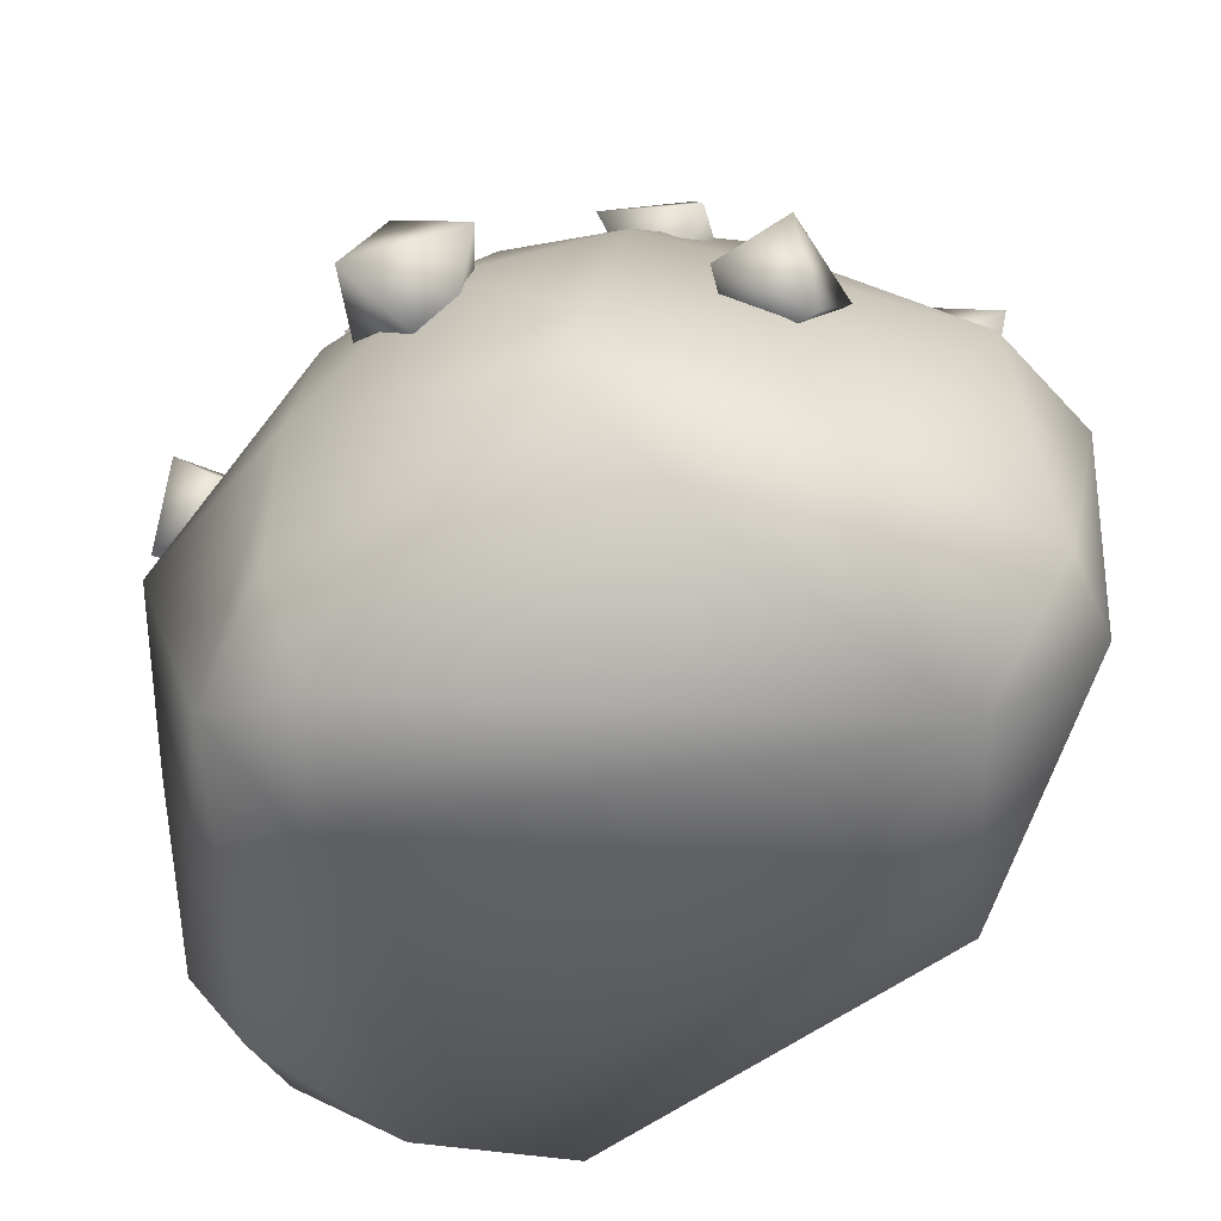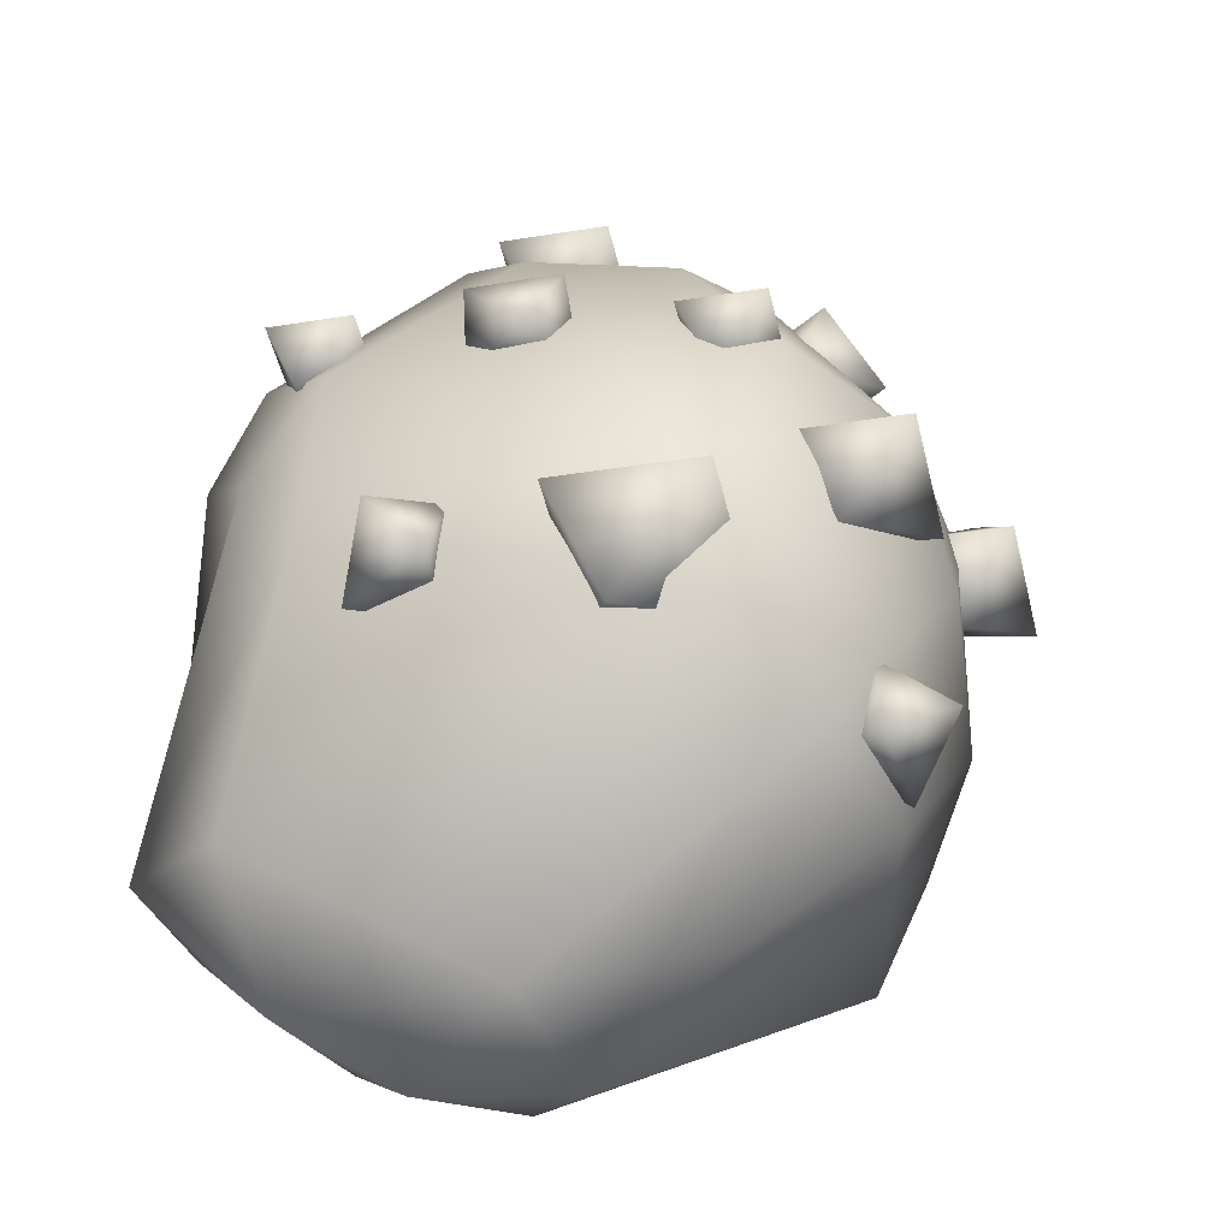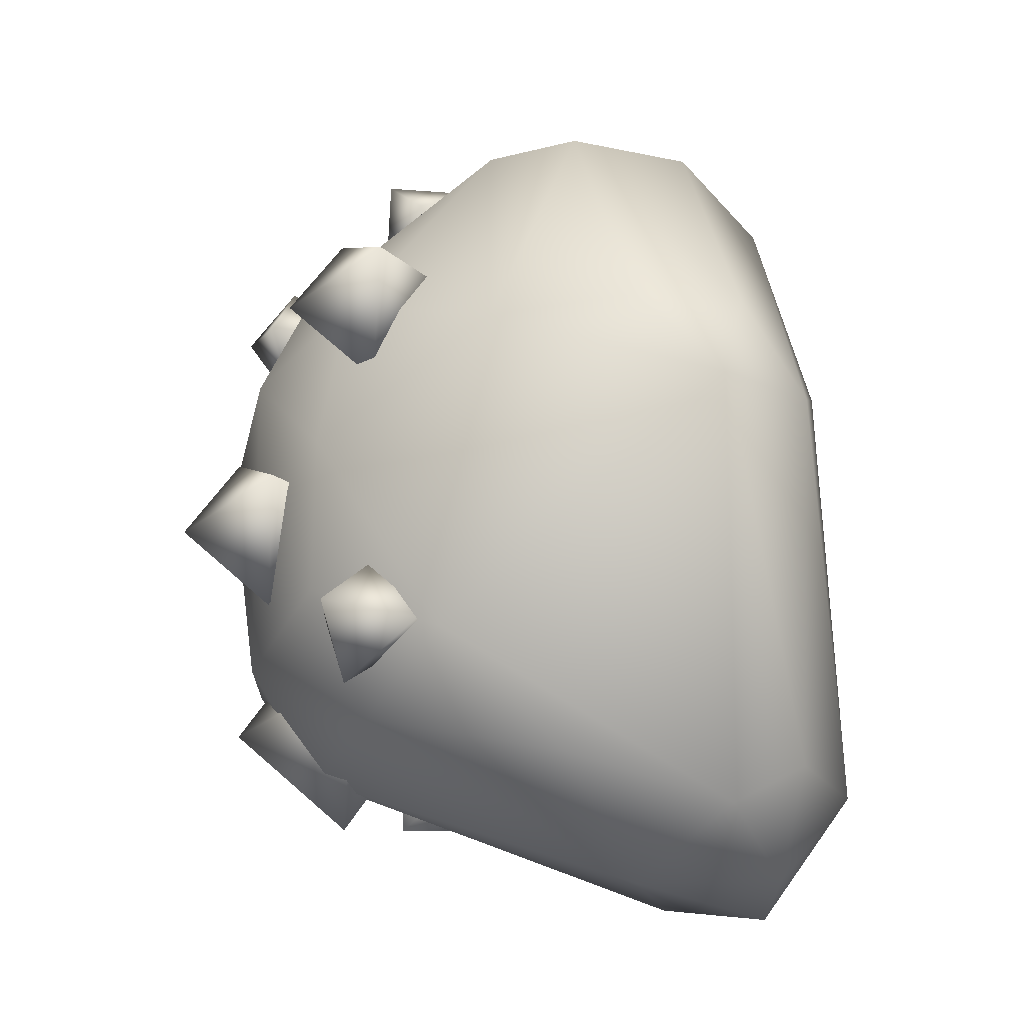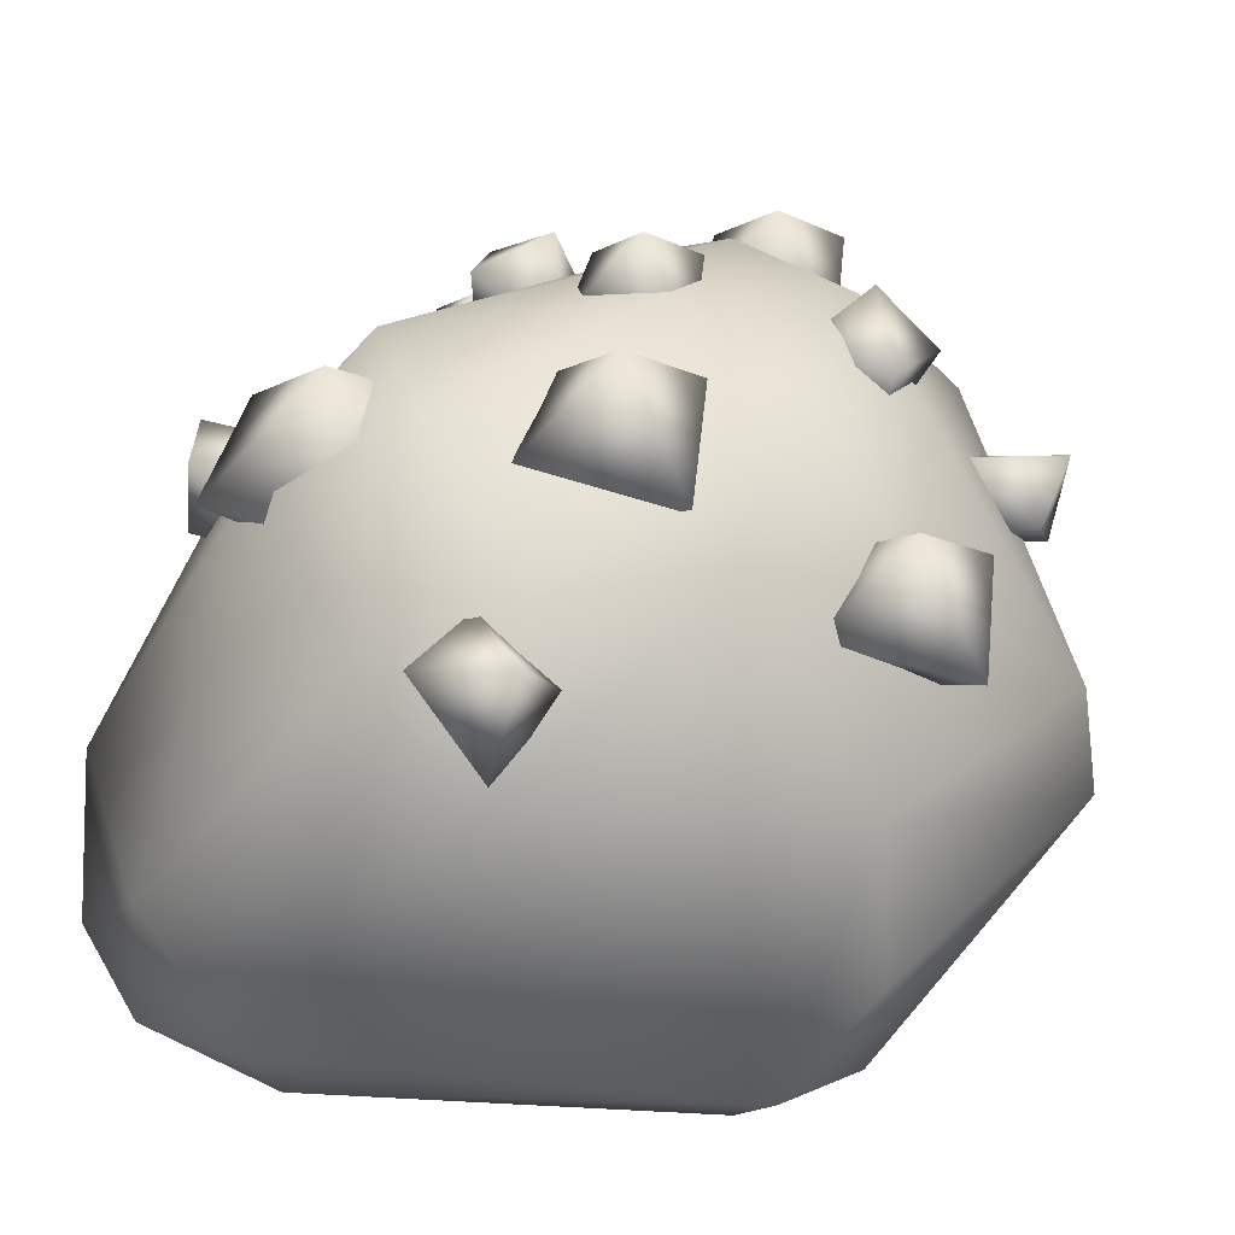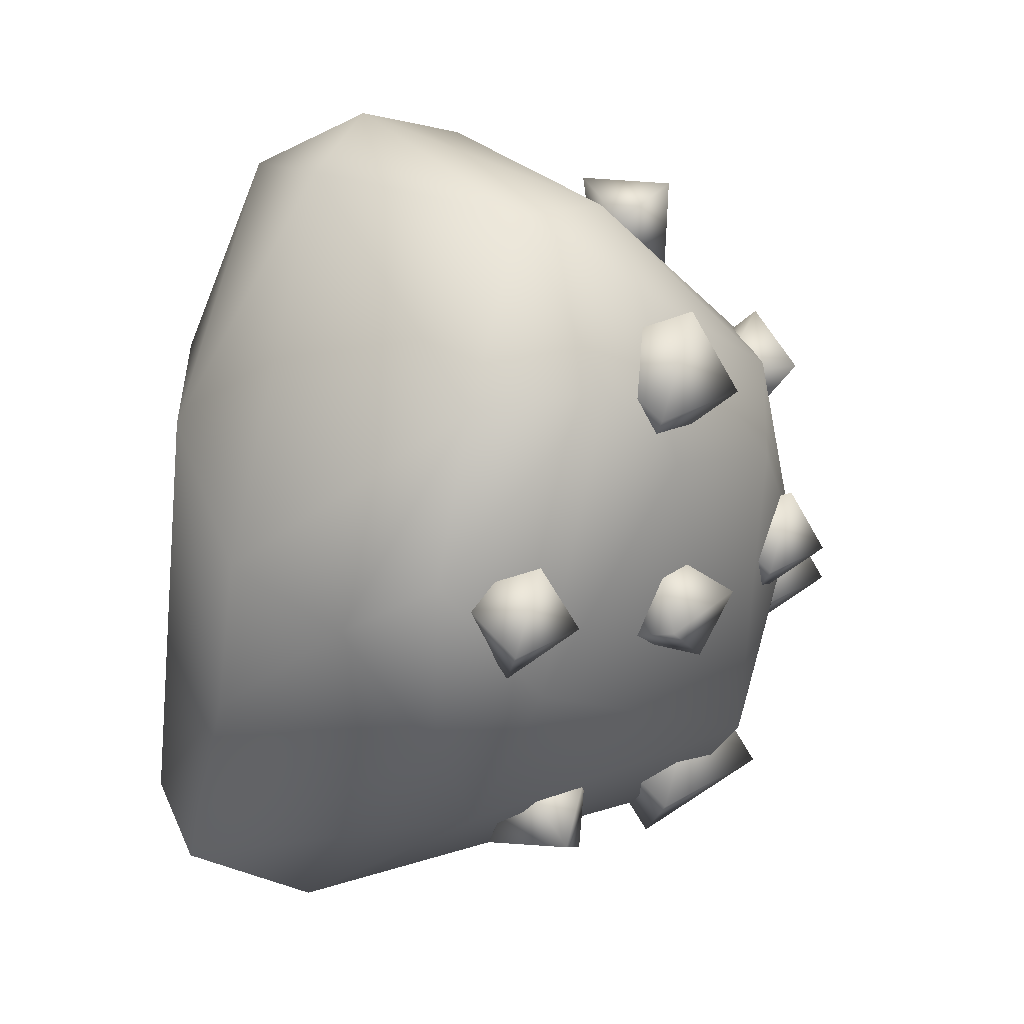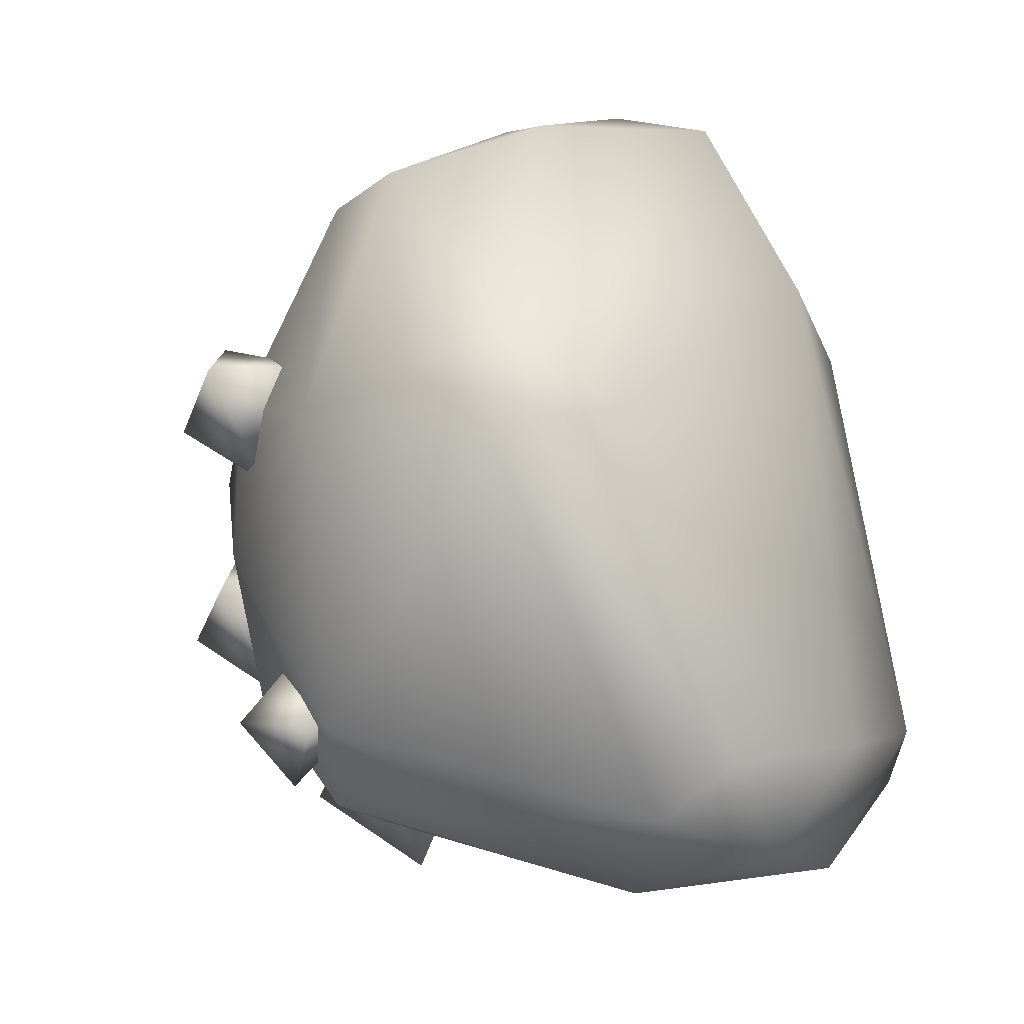
<metadata>
{"format":"obj","ext":"obj","renderer":"f3d","projection":"perspective","resolution":1024,"background":"white","views":[{"elev":-36.9,"azim":-51.0,"up":"+Y"},{"elev":-62.2,"azim":160.7,"up":"+Z"},{"elev":-38.4,"azim":-84.0,"up":"+Z"},{"elev":28.2,"azim":-128.9,"up":"+Y"},{"elev":33.2,"azim":107.7,"up":"+Z"},{"elev":-26.2,"azim":-52.0,"up":"+Z"}]}
</metadata>
<code>
o Rock_Icosphere
v 1.213 -0.4224 -0.8742
v 1.112 0.8144 0.03439
v -0.09074 1.357 0.02662
v 0.9595 -0.6462 -0.8103
v -0.9942 -0.4588 -0.05634
v 0.2751 -0.7233 0.5957
v -0.6456 -0.302 0.9613
v -0.7437 -0.6467 -0.2753
v 0.364 -0.4694 -1.385
v 1.319 0.2203 0.2957
v 1.205 -0.1848 0.3861
v 1.242 0.4996 -0.1673
v 0.962 0.5321 0.946
v 0.3925 0.5119 1.332
v -0.4142 0.02727 1.206
v -0.09301 -0.3335 -1.353
v -1.114 -0.124 -0.1112
v -1.072 0.3371 -0.116
v 1.046 -0.06161 -1.093
v -0.3281 0.1806 -1.277
v 0.2258 -0.005888 -1.442
v 0.7484 0.8981 0.9618
v -0.8562 0.8283 0.1743
v 0.1903 1.307 0.4813
v 0.3741 0.9029 1.131
v 0.3166 1.295 -0.5739
v -0.5139 1.032 0.5436
v -0.5465 1.183 0.1112
v -0.7568 0.9288 -0.3231
v 0.2445 1.062 -0.975
v -0.06565 1.246 -0.7233
v -0.55 0.9615 -0.7616
v -0.1283 1.212 0.6411
v 0.6218 1.105 0.6604
v 1.076 0.5752 -0.5641
v -0.3336 0.7995 -1.121
v -0.6869 0.5288 -1.029
v 0.09386 0.6915 1.259
v 1.241 0.517 0.4695
v 0.7778 -0.4121 -1.297
v -1.032 -0.3936 -0.3859
v -0.9341 0.3493 0.7387
v -0.9954 0.05819 0.7346
v 0.03047 -0.1457 1.44
v 0.3275 -0.201 1.353
v 1.185 -0.2781 -0.2106
v 0.462 -0.7172 -1.026
v -0.01844 -0.5666 -1.187
v -0.0103 -0.5493 1.185
v 0.8075 -0.5332 0.6208
f 6 8 47
f 1 40 19
f 24 26 3
f 2 35 26
f 35 30 26
f 26 31 3
f 30 31 26
f 31 28 3
f 31 32 28
f 32 29 28
f 30 36 31
f 31 36 32
f 29 23 28
f 28 23 27
f 28 33 3
f 3 33 24
f 28 27 33
f 33 25 24
f 27 38 33
f 33 38 25
f 25 34 24
f 24 34 26
f 34 2 26
f 25 22 34
f 22 2 34
f 1 35 12
f 12 35 2
f 1 19 35
f 35 19 30
f 21 36 30
f 21 20 36
f 20 37 36
f 37 32 36
f 16 37 20
f 37 29 32
f 18 23 29
f 15 38 42
f 42 38 27
f 14 22 25
f 14 13 22
f 13 39 22
f 39 2 22
f 45 11 13
f 11 10 13
f 13 10 39
f 19 21 30
f 19 40 21
f 40 9 21
f 9 16 21
f 21 16 20
f 37 18 29
f 16 41 37
f 37 41 18
f 41 17 18
f 41 5 17
f 23 42 27
f 18 42 23
f 17 43 18
f 18 43 42
f 43 15 42
f 17 5 43
f 5 7 43
f 43 7 15
f 7 44 15
f 38 14 25
f 15 44 38
f 38 44 14
f 44 45 14
f 14 45 13
f 39 12 2
f 39 10 12
f 11 46 10
f 10 46 12
f 46 1 12
f 4 40 1
f 4 47 40
f 47 9 40
f 47 48 9
f 48 16 9
f 8 48 47
f 48 41 16
f 48 8 41
f 8 5 41
f 6 49 8
f 8 49 5
f 49 7 5
f 46 4 1
f 11 50 46
f 46 50 4
f 50 6 4
f 4 6 47
f 7 49 44
f 49 45 44
f 49 50 45
f 49 6 50
f 50 11 45
o Mineral_Icosphere.001
v -0.8236 0.7421 -0.1246
v -0.9286 0.8505 0.3716
v -0.6489 0.8345 0.1218
v -0.9503 1.007 0.09403
v -0.8553 0.5082 0.222
v -1.169 0.677 0.1252
v -0.4926 0.8497 -1.089
v -0.658 0.7393 -0.7405
v -0.4586 0.9157 -0.8562
v -0.7185 0.8935 -0.9237
v -0.4334 0.6091 -0.8795
v -0.692 0.5971 -1
v 0.7627 0.8488 -0.874
v 0.8501 0.6562 -0.5331
v 0.9499 0.8573 -0.7172
v 0.7094 0.8494 -0.5958
v 0.9062 0.5655 -0.8076
v 0.6335 0.5804 -0.7236
v 1.17 0.7165 0.124
v 1.089 0.8003 0.5078
v 1.305 0.788 0.3145
v 1.072 0.9215 0.2931
v 1.146 0.5356 0.3921
v 0.903 0.6662 0.3172
v 0.5255 0.9785 0.6137
v 0.4222 1.085 1.102
v 0.6974 1.069 0.8562
v 0.4008 1.239 0.8289
v 0.4943 0.7483 0.9548
v 0.1853 0.9145 0.8596
v -0.3667 0.552 0.765
v -0.5241 0.765 1.066
v -0.4008 0.7906 0.8047
v -0.6135 0.6397 0.873
v -0.2467 0.669 1.043
v -0.4539 0.4754 1.078
v 0.1079 1.286 -0.1388
v 0.02664 1.37 0.2449
v 0.243 1.358 0.0517
v 0.009819 1.491 0.03025
v 0.08336 1.105 0.1292
v -0.1595 1.236 0.0544
v -0.287 1.157 -0.6146
v -0.3956 1.269 -0.1013
v -0.1063 1.253 -0.3598
v -0.4181 1.431 -0.3885
v -0.3198 0.915 -0.2561
v -0.6446 1.09 -0.3562
v -0.1829 1.143 0.3494
v -0.3908 1.124 0.692
v -0.1302 1.069 0.5764
v -0.2691 1.3 0.5685
v -0.3828 0.9218 0.478
v -0.5073 1.173 0.4218
v 0.7279 0.9594 0.03239
v 0.5495 1.293 0.1657
v 0.8075 1.162 0.144
v 0.6304 1.211 -0.05299
v 0.5784 1.038 0.3094
v 0.4088 1.045 0.07953
v 0.309 0.9759 -1.133
v 0.171 1.118 -0.4806
v 0.5386 1.097 -0.809
v 0.1424 1.324 -0.8455
v 0.2674 0.6684 -0.6772
v -0.1454 0.8904 -0.8044
f 55 56 51
f 51 56 54
f 55 53 52
f 55 52 56
f 52 53 54
f 56 52 54
f 53 51 54
f 55 51 53
f 61 62 57
f 57 62 60
f 61 59 58
f 61 58 62
f 58 59 60
f 62 58 60
f 59 57 60
f 61 57 59
f 67 68 63
f 63 68 66
f 67 65 64
f 67 64 68
f 64 65 66
f 68 64 66
f 65 63 66
f 67 63 65
f 73 74 69
f 69 74 72
f 73 71 70
f 73 70 74
f 70 71 72
f 74 70 72
f 71 69 72
f 73 69 71
f 79 80 75
f 75 80 78
f 79 77 76
f 79 76 80
f 76 77 78
f 80 76 78
f 77 75 78
f 79 75 77
f 85 86 81
f 81 86 84
f 85 83 82
f 85 82 86
f 82 83 84
f 86 82 84
f 83 81 84
f 85 81 83
f 91 92 87
f 87 92 90
f 91 89 88
f 91 88 92
f 88 89 90
f 92 88 90
f 89 87 90
f 91 87 89
f 97 98 93
f 93 98 96
f 97 95 94
f 97 94 98
f 94 95 96
f 98 94 96
f 95 93 96
f 97 93 95
f 103 104 99
f 99 104 102
f 103 101 100
f 103 100 104
f 100 101 102
f 104 100 102
f 101 99 102
f 103 99 101
f 109 110 105
f 105 110 108
f 109 107 106
f 109 106 110
f 106 107 108
f 110 106 108
f 107 105 108
f 109 105 107
f 115 116 111
f 111 116 114
f 115 113 112
f 115 112 116
f 112 113 114
f 116 112 114
f 113 111 114
f 115 111 113

</code>
